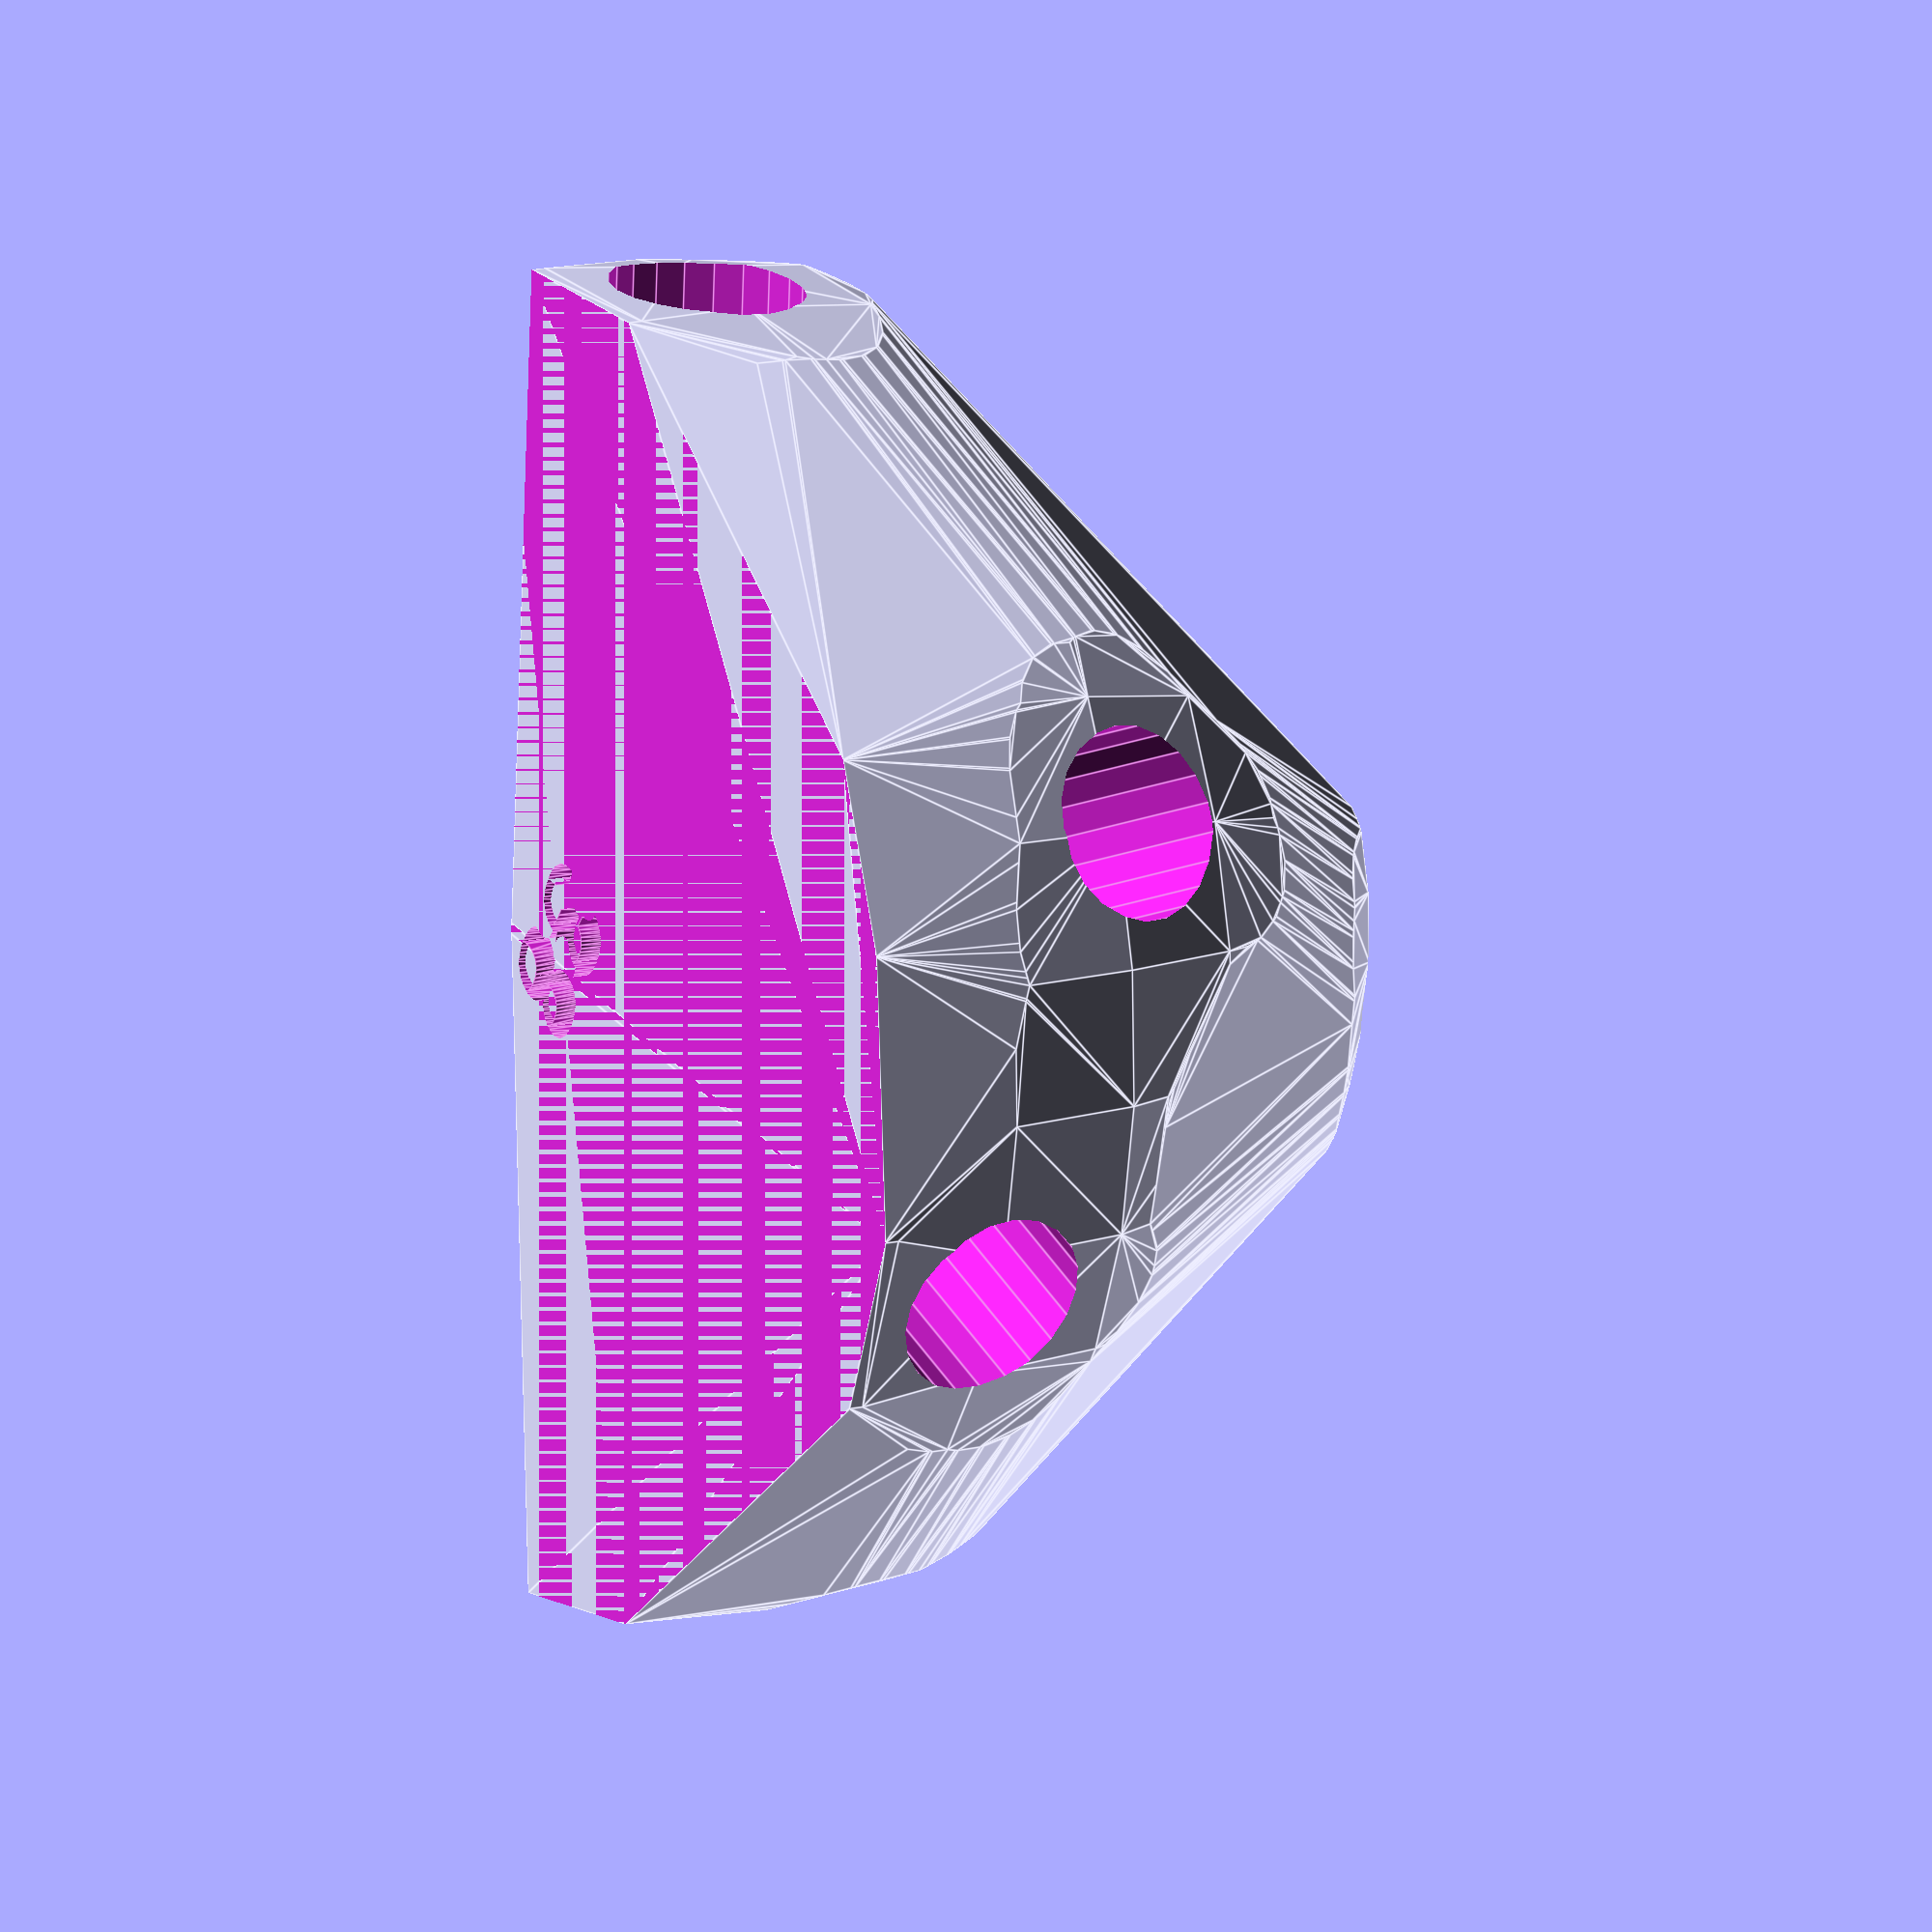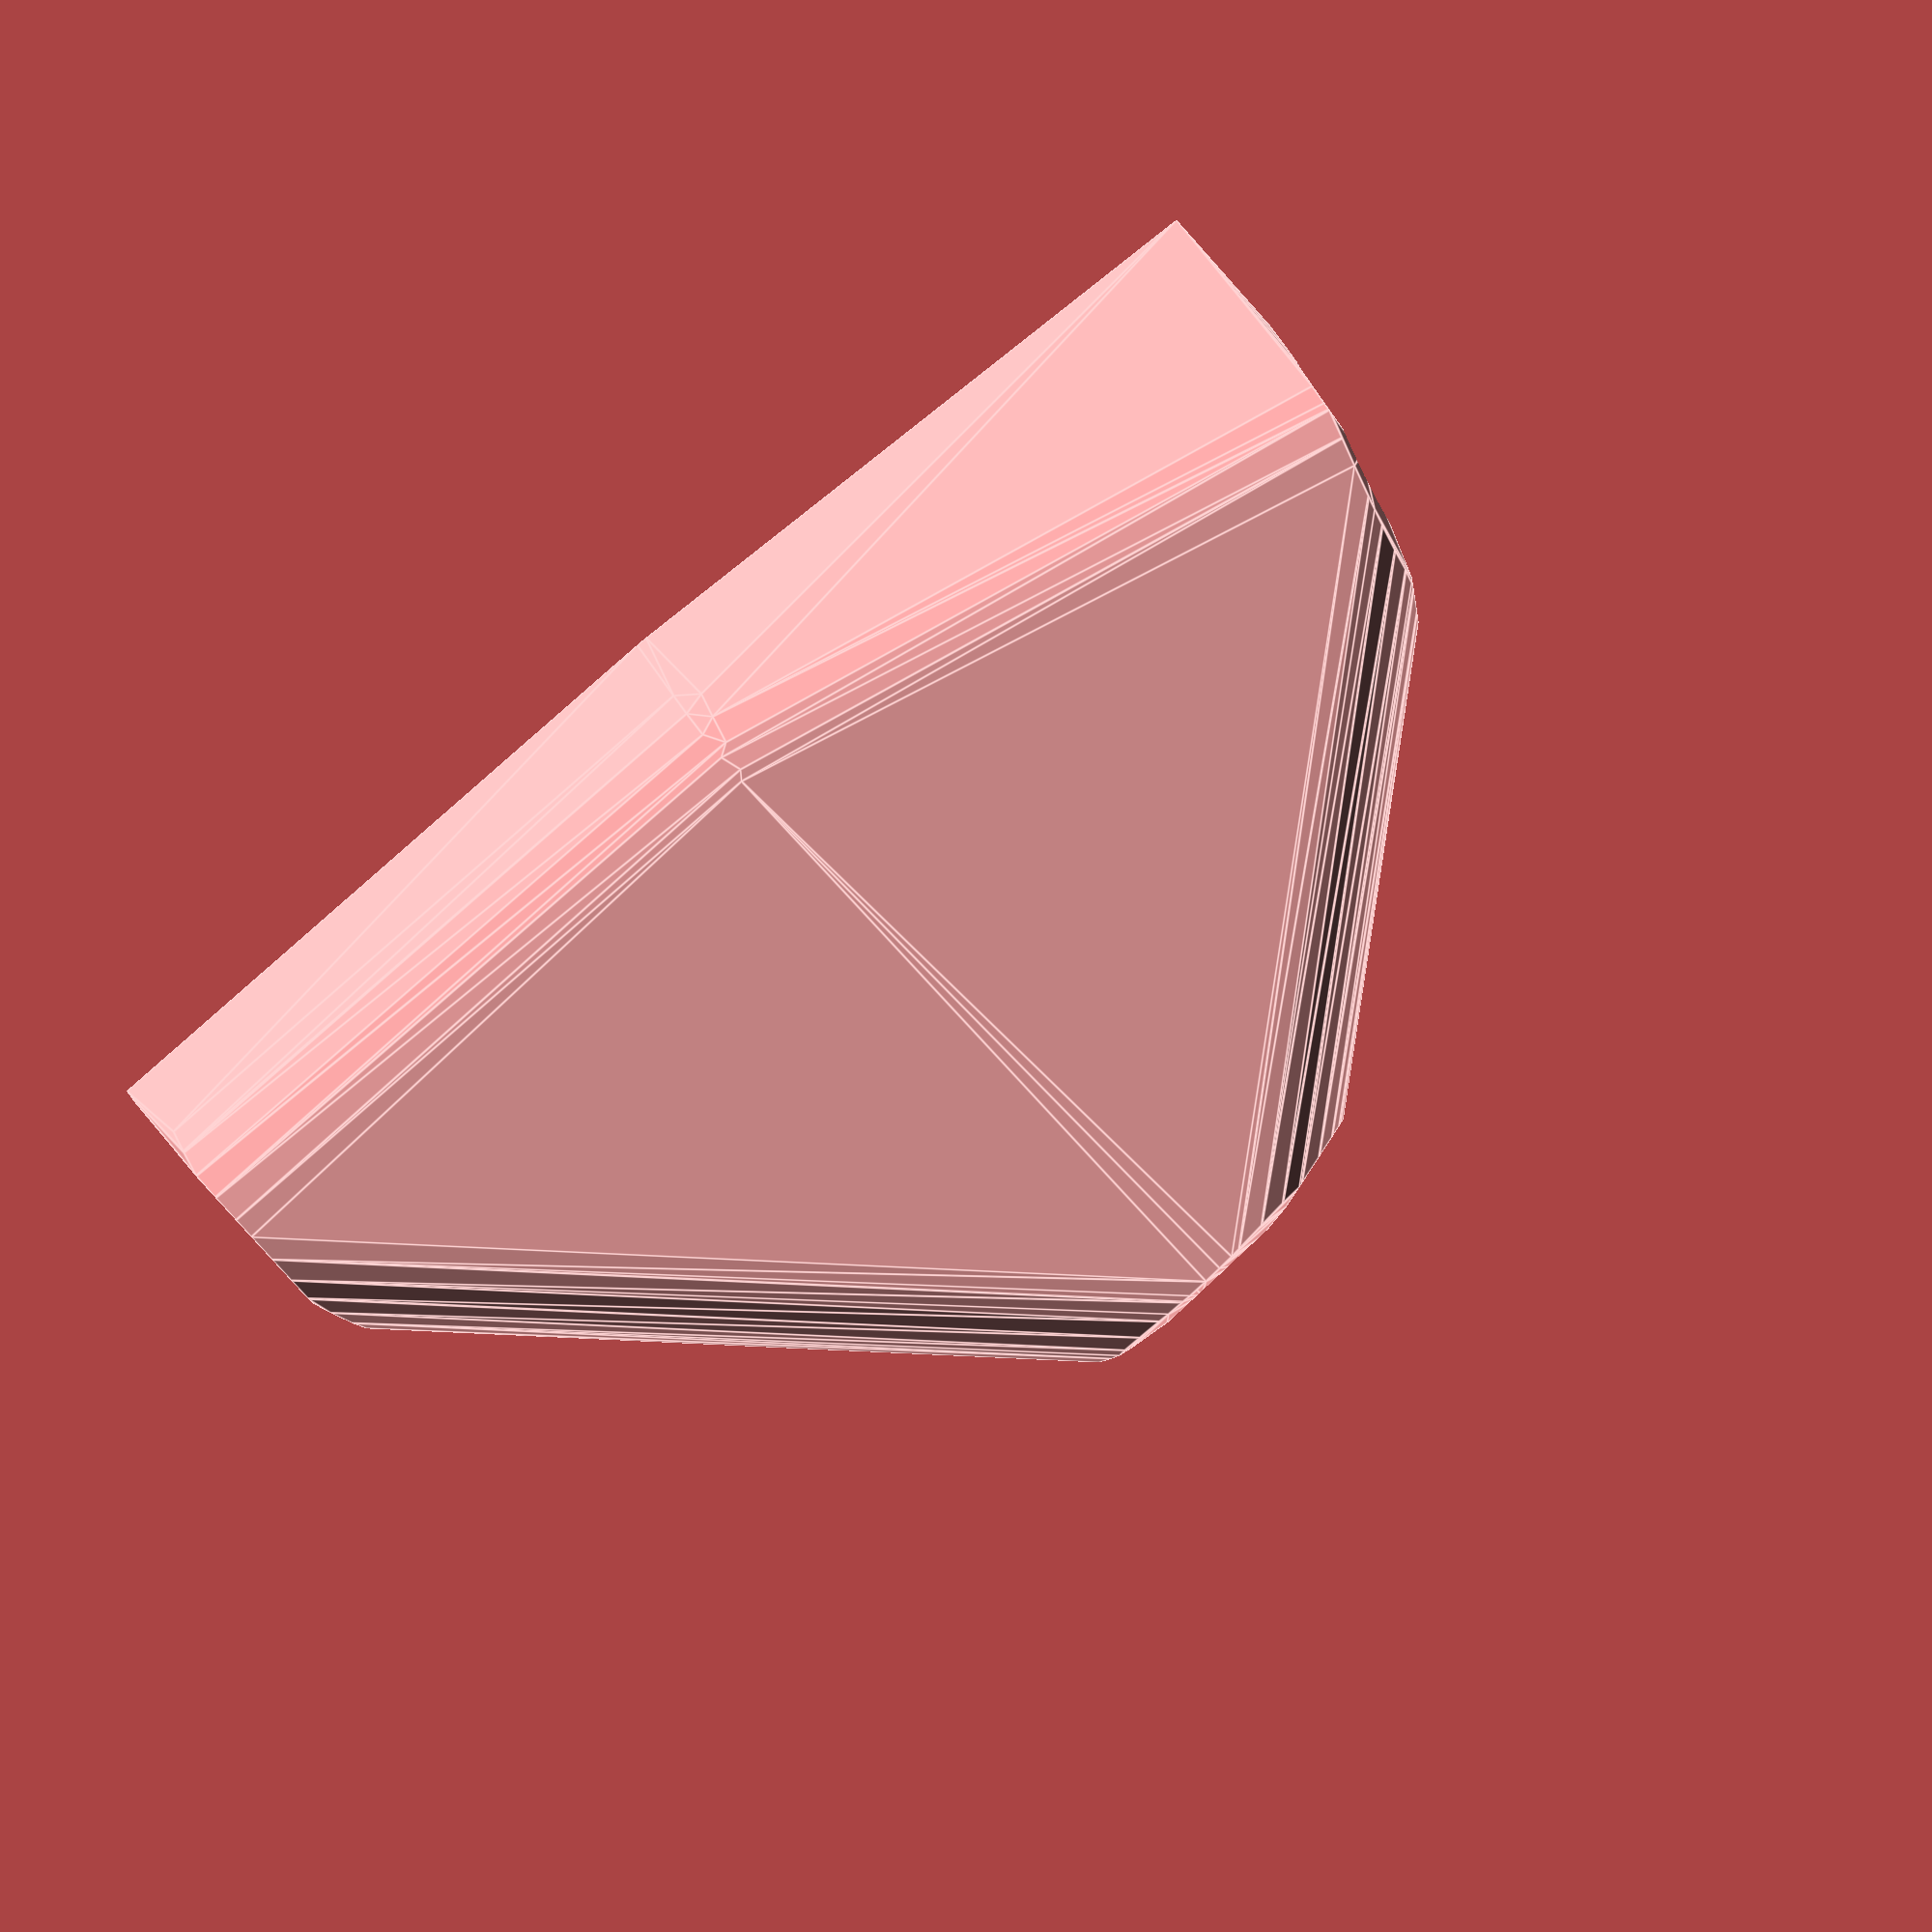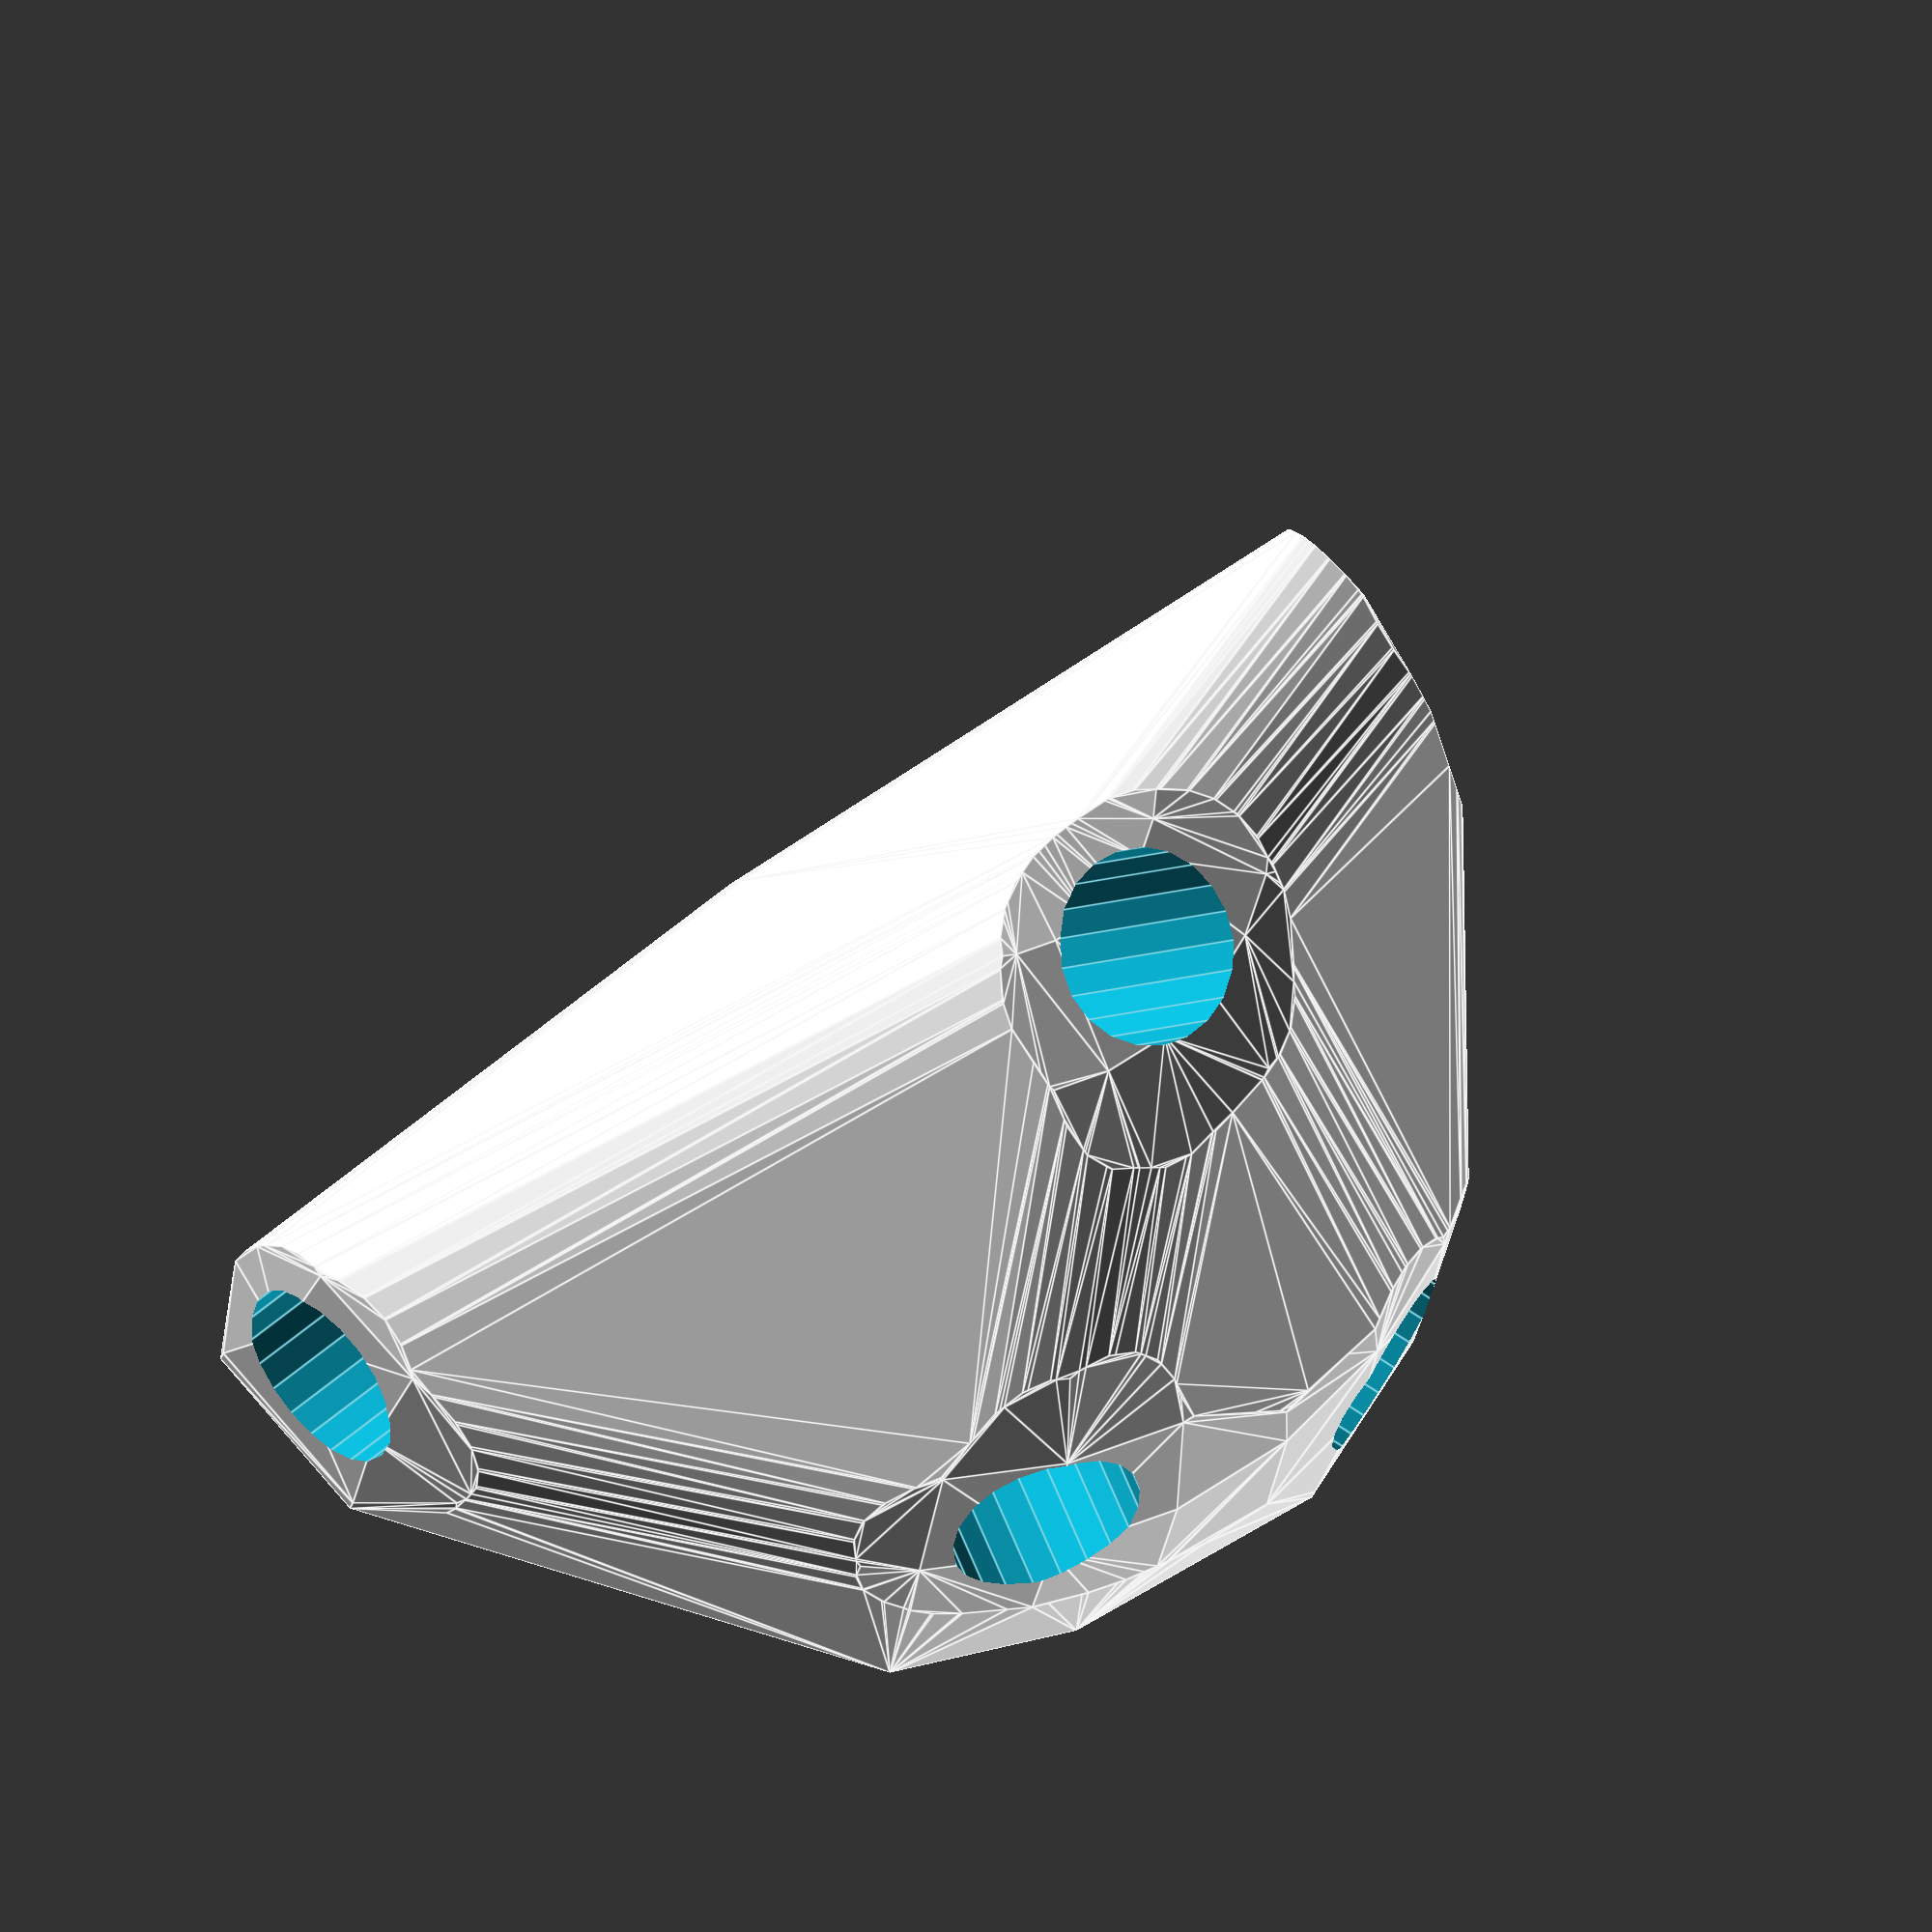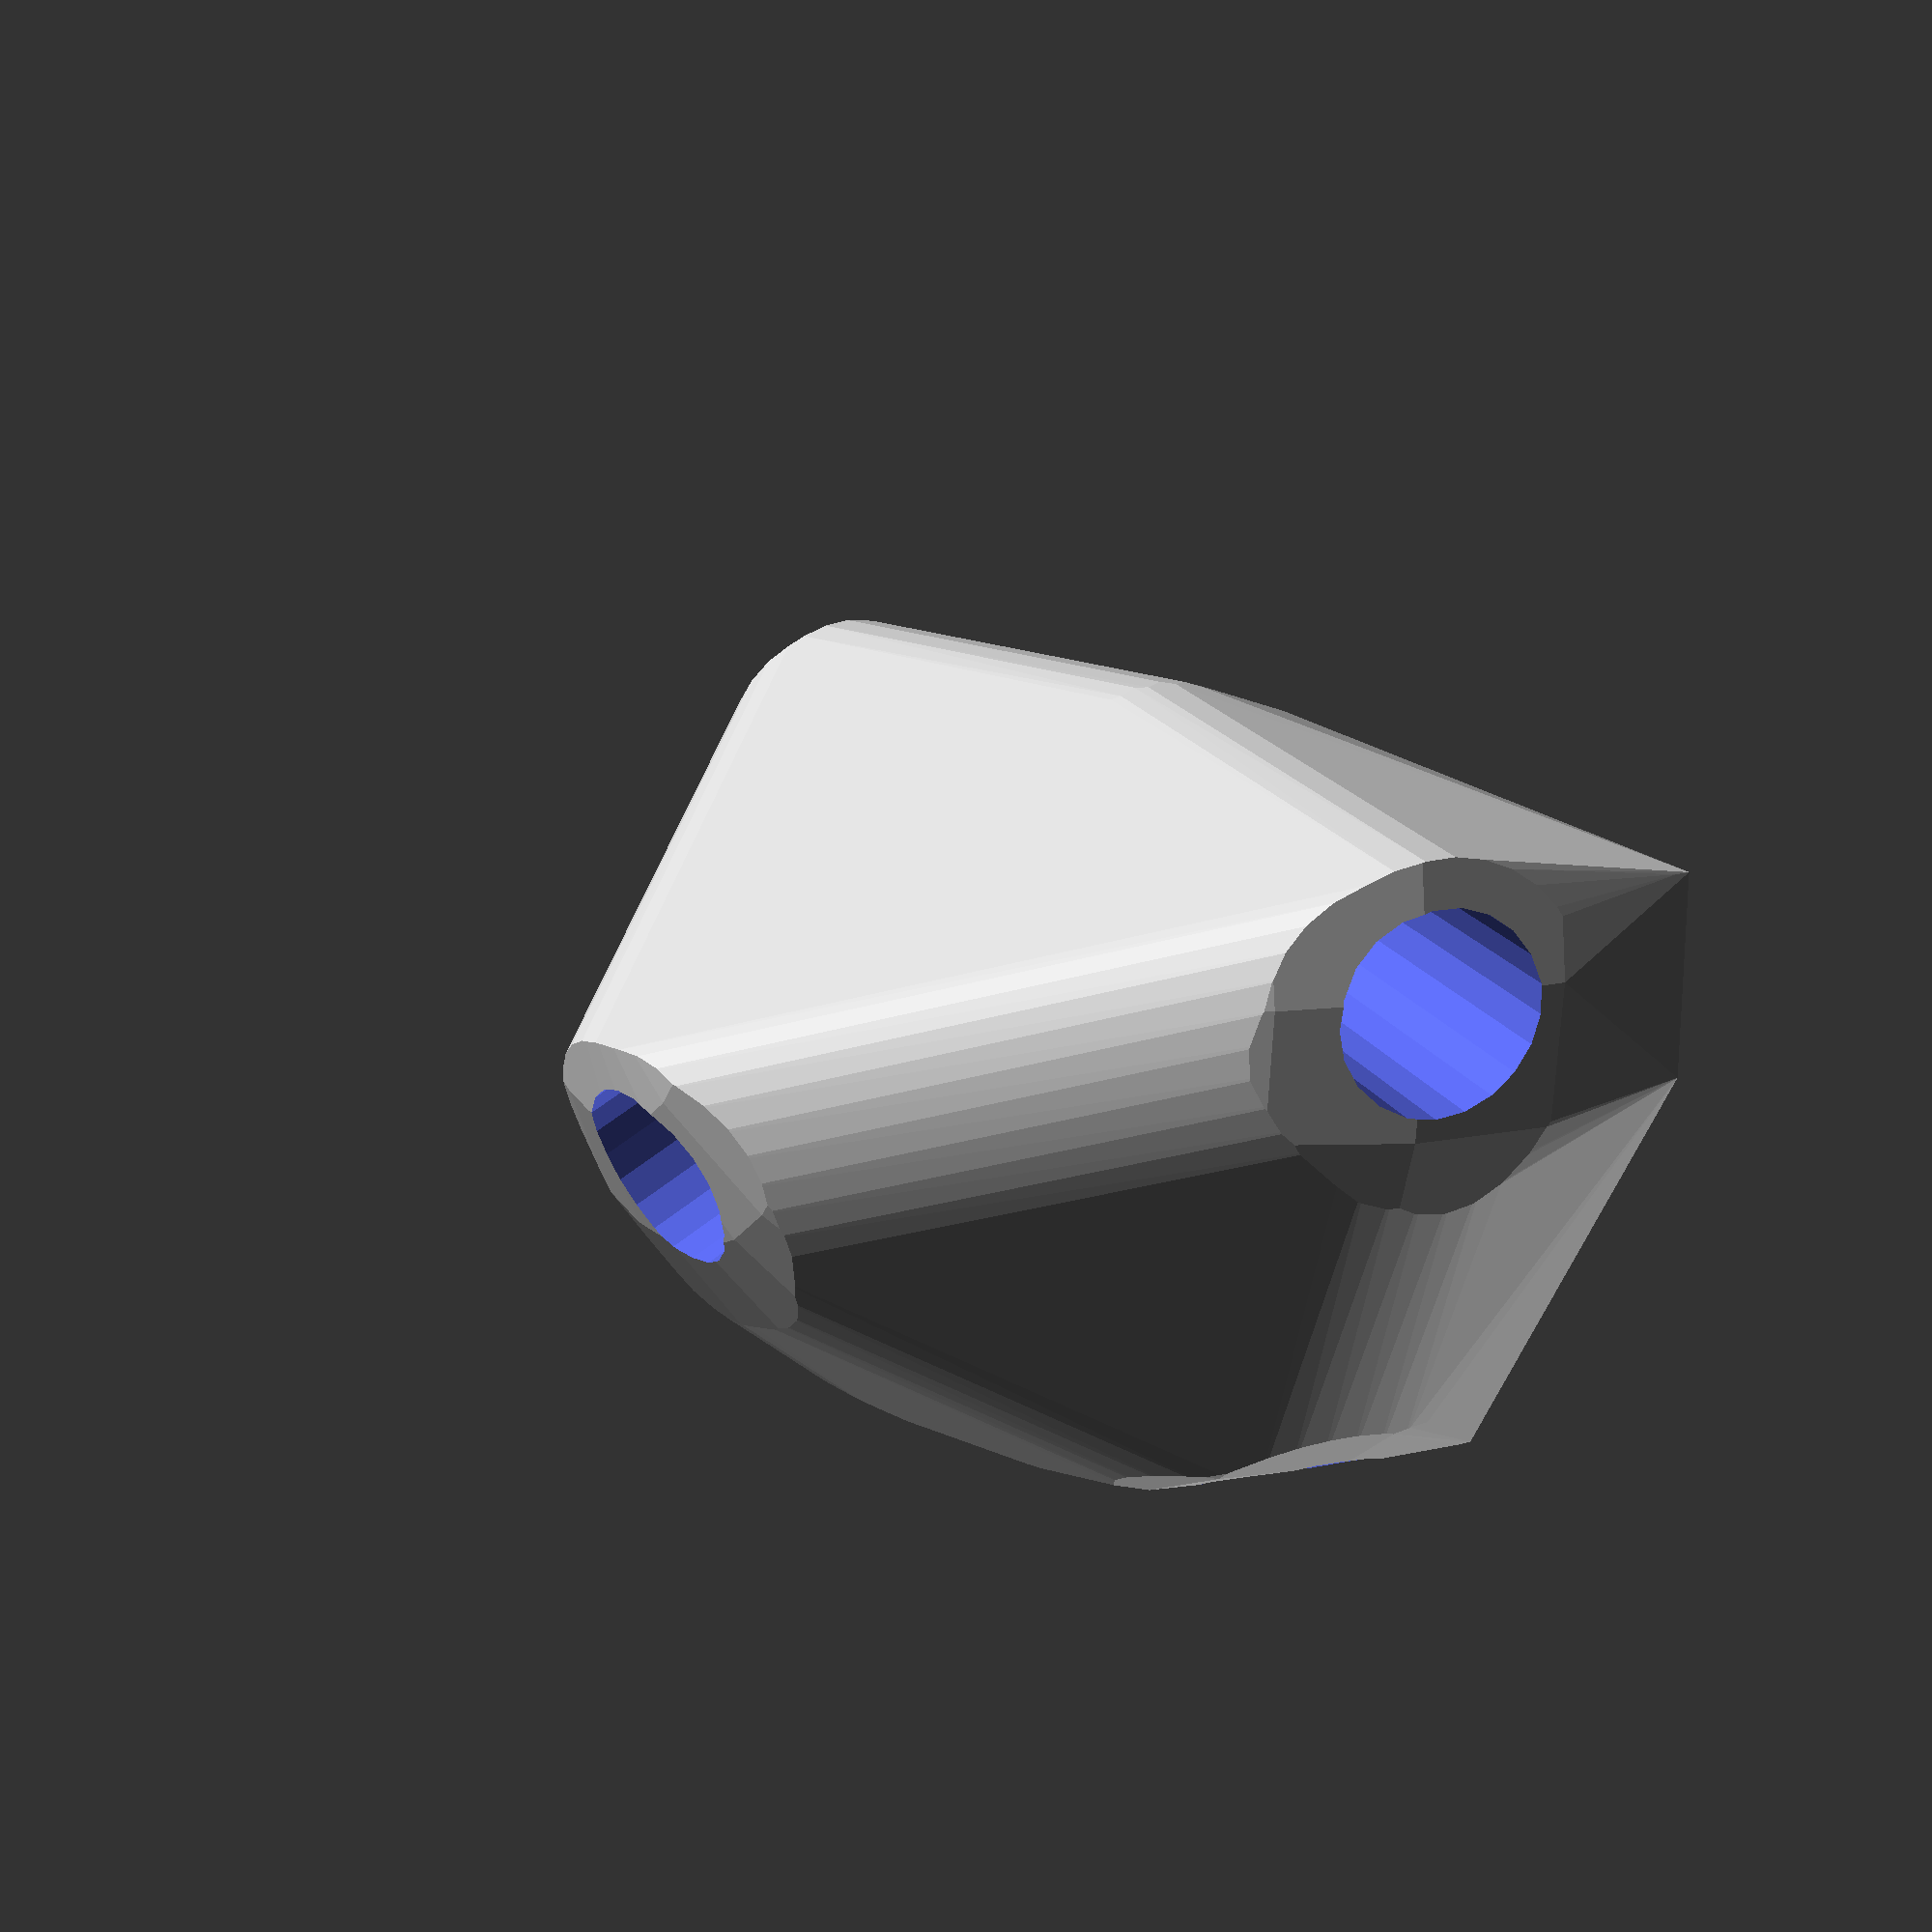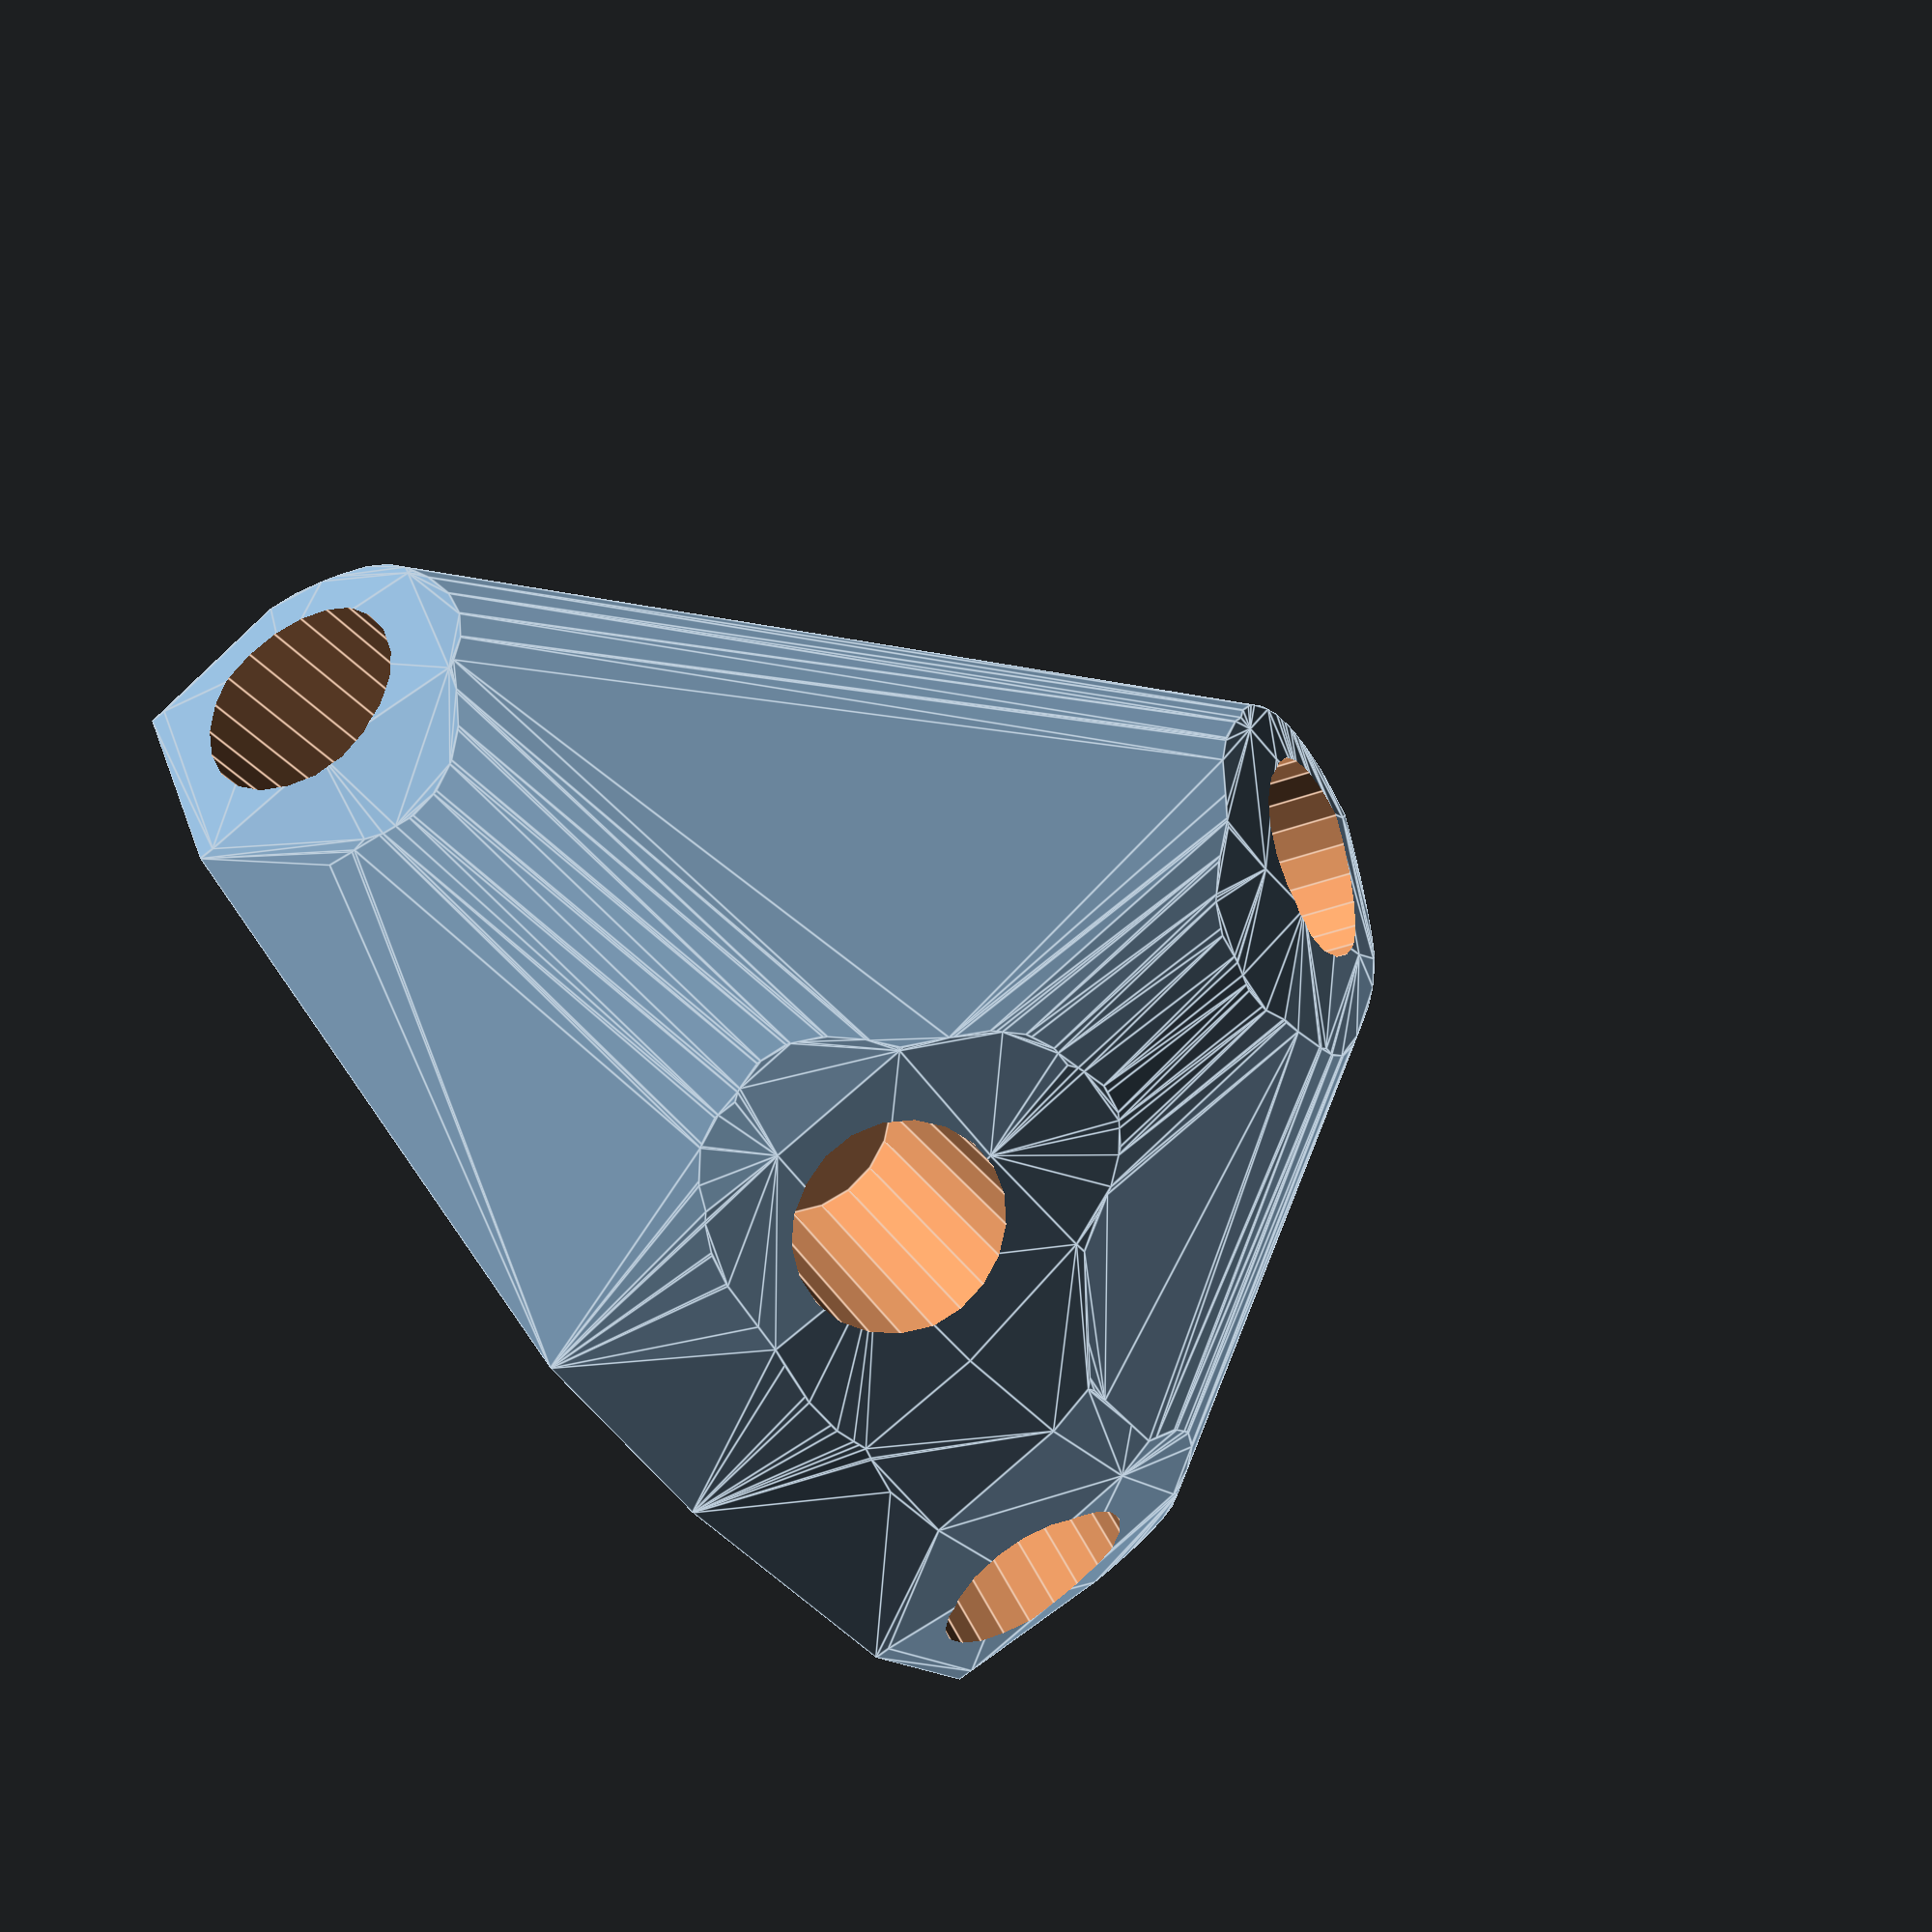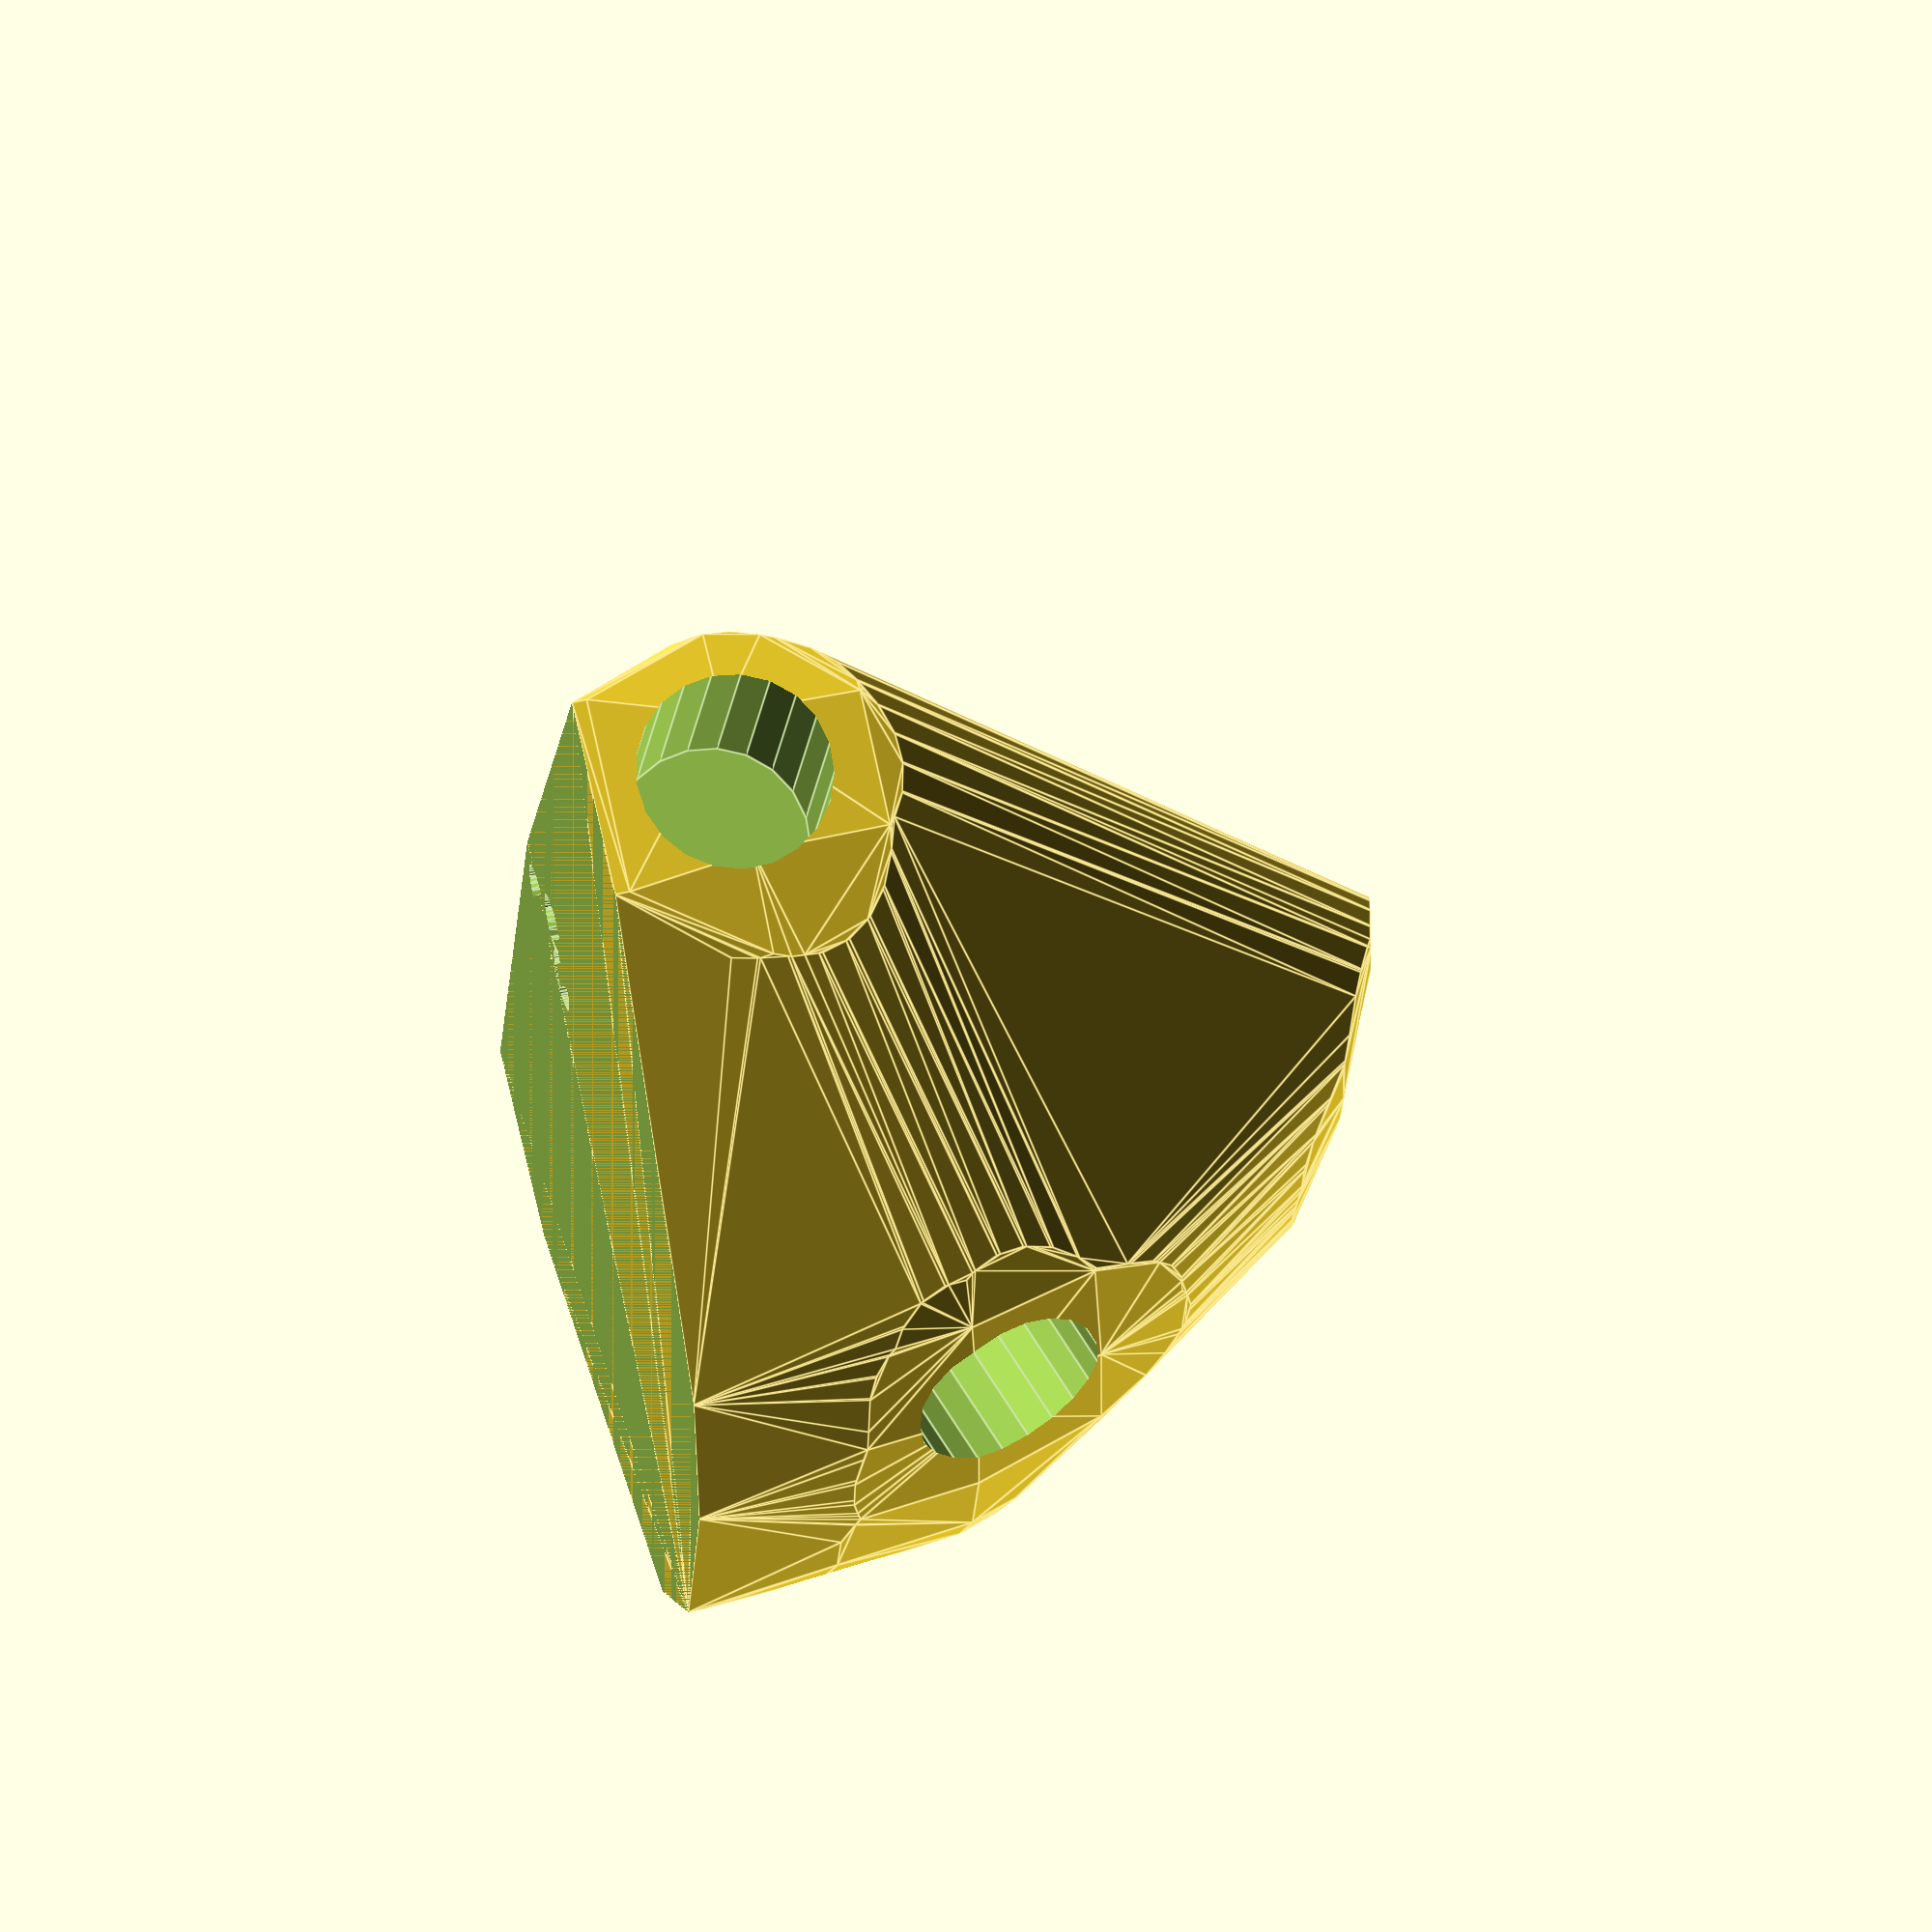
<openscad>


difference() {
	difference() {
		difference() {
			hull() {
				union() {
					union() {
						rotate(a = 35.3467536168, v = [0, 0, 1]) {
							translate(v = [0, -6.6000000000, 0]) {
								cube(size = [43.4016045701, 13.2000000000, 1]);
							}
						}
						rotate(a = 68.3358867344, v = [0, 0, 1]) {
							translate(v = [0, -6.6000000000, 0]) {
								cube(size = [17.7856732140, 13.2000000000, 1]);
							}
						}
						rotate(a = -31.0901724794, v = [0, 0, 1]) {
							translate(v = [0, -6.6000000000, 0]) {
								cube(size = [45.0000000000, 13.2000000000, 1]);
							}
						}
						rotate(a = 77.0620582972, v = [0, 0, 1]) {
							translate(v = [0, -6.6000000000, 0]) {
								cube(size = [45.0000000000, 13.2000000000, 1]);
							}
						}
						rotate(a = 142.4421393139, v = [0, 0, 1]) {
							translate(v = [0, -6.6000000000, 0]) {
								cube(size = [44.2679679817, 13.2000000000, 1]);
							}
						}
					}
					translate(v = [0, 0, 9.5999984701]) {
						intersection() {
							hull() {
								rotate(a = 74.6831409809, v = [-0.5579740472, 0.7866931540, -0.0000002287]) {
									cylinder(h = 45, r = 9.6000000000);
								}
								rotate(a = 23.2806929473, v = [-0.3673182813, 0.1459067093, 0.0000002214]) {
									cylinder(h = 45, r = 9.6000000000);
								}
								rotate(a = 89.9999785733, v = [0.5163864521, 0.8563556691, -0.0000013727]) {
									cylinder(h = 45, r = 9.6000000000);
								}
								rotate(a = 89.9999244636, v = [-0.9746131425, 0.2238955613, 0.0000007507]) {
									cylinder(h = 45, r = 9.6000000000);
								}
								rotate(a = 79.6512839417, v = [-0.5996461339, -0.7798425803, 0.0000013795]) {
									cylinder(h = 45, r = 9.6000000000);
								}
							}
							sphere(r = 45);
						}
					}
				}
			}
			translate(v = [0, 0, 9.5999984701]) {
				rotate(a = 74.6831409809, v = [-0.5579740472, 0.7866931540, -0.0000002287]) {
					translate(v = [0, 0, 20]) {
						cylinder(h = 45, r = 6.6000000000);
					}
				}
				rotate(a = 23.2806929473, v = [-0.3673182813, 0.1459067093, 0.0000002214]) {
					translate(v = [0, 0, 20]) {
						cylinder(h = 45, r = 6.6000000000);
					}
				}
				rotate(a = 89.9999785733, v = [0.5163864521, 0.8563556691, -0.0000013727]) {
					translate(v = [0, 0, 20]) {
						cylinder(h = 45, r = 6.6000000000);
					}
				}
				rotate(a = 89.9999244636, v = [-0.9746131425, 0.2238955613, 0.0000007507]) {
					translate(v = [0, 0, 20]) {
						cylinder(h = 45, r = 6.6000000000);
					}
				}
				rotate(a = 79.6512839417, v = [-0.5996461339, -0.7798425803, 0.0000013795]) {
					translate(v = [0, 0, 20]) {
						cylinder(h = 45, r = 6.6000000000);
					}
				}
			}
		}
		translate(v = [-100, -100, -100]) {
			cube(size = [200, 200, 100]);
		}
	}
	translate(v = [0, 0, 2]) {
		rotate(a = 180, v = [0, 1, 0]) {
			linear_extrude(height = 3) {
				text(halign = "center", size = 8, text = "38", valign = "center");
			}
		}
	}
}
</openscad>
<views>
elev=346.3 azim=235.4 roll=241.0 proj=o view=edges
elev=116.5 azim=307.6 roll=215.8 proj=p view=edges
elev=202.0 azim=287.5 roll=192.0 proj=o view=edges
elev=343.4 azim=143.5 roll=59.8 proj=p view=wireframe
elev=71.9 azim=116.6 roll=308.4 proj=p view=edges
elev=298.0 azim=222.2 roll=257.0 proj=o view=edges
</views>
